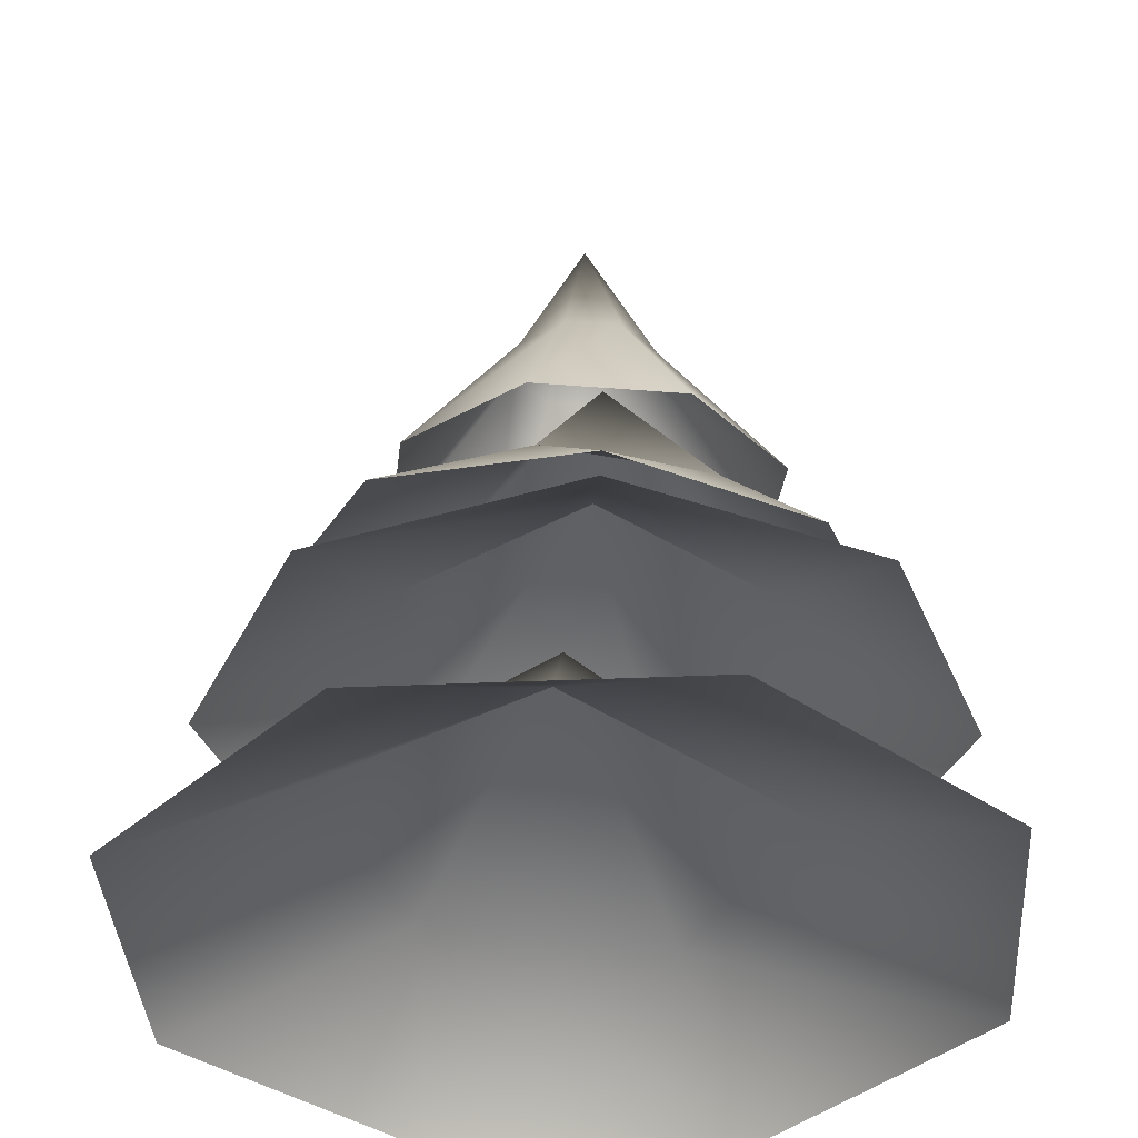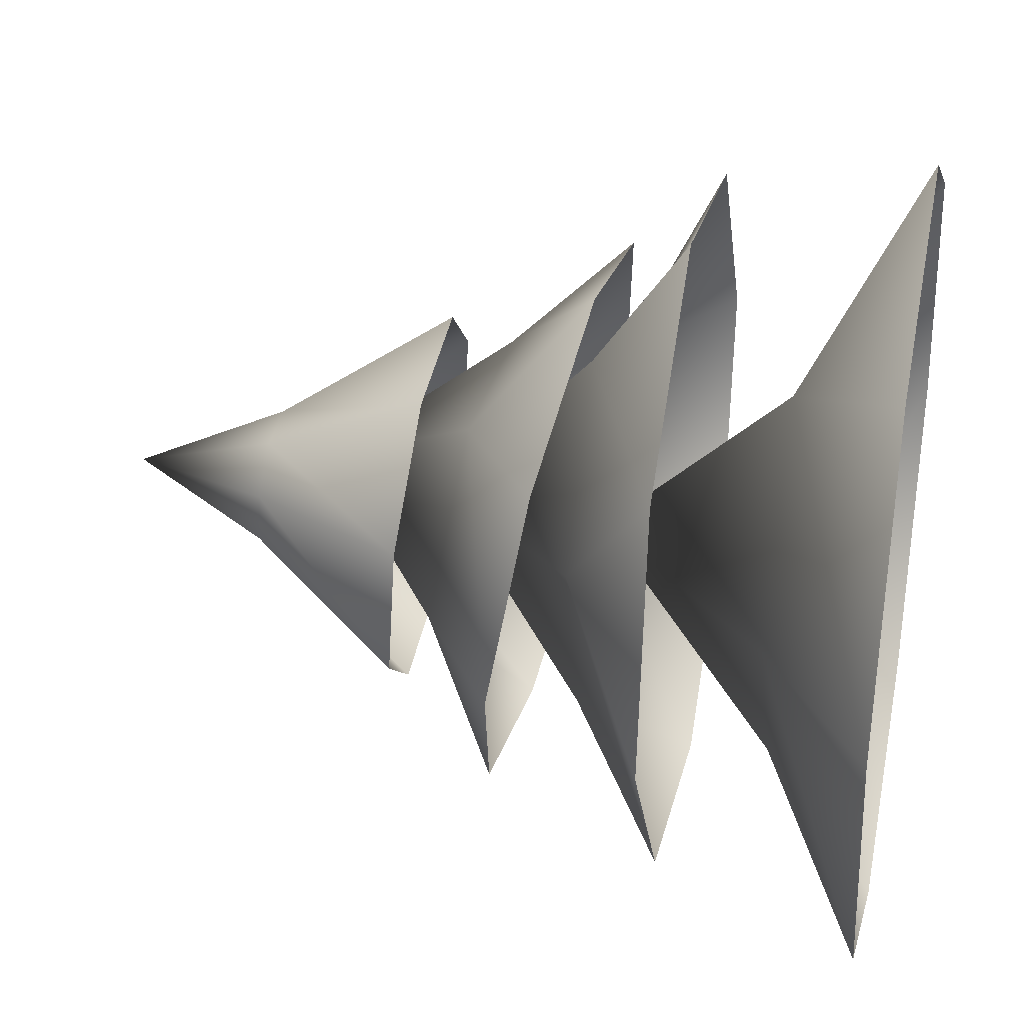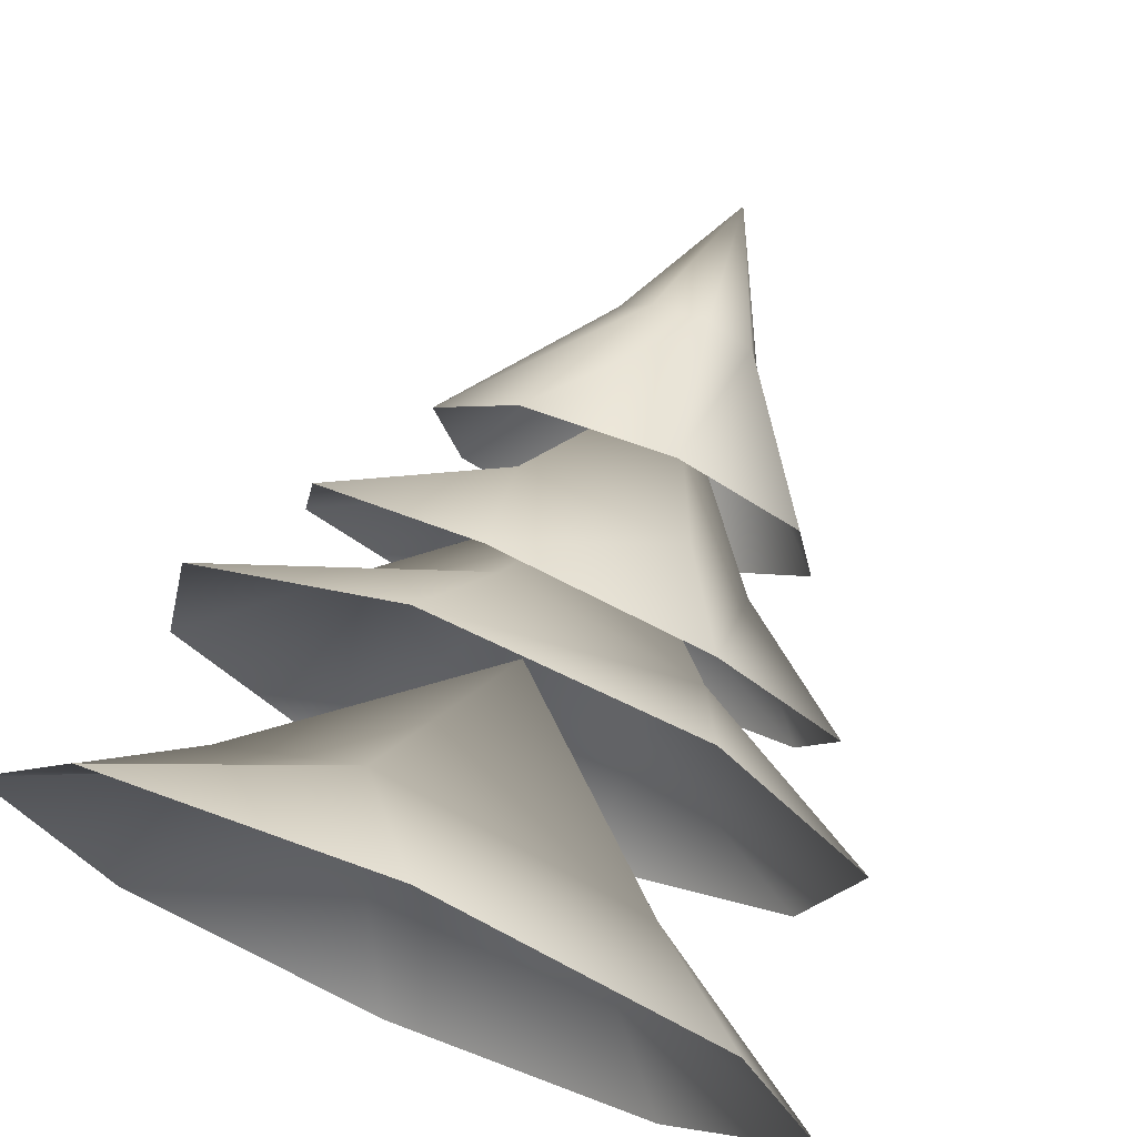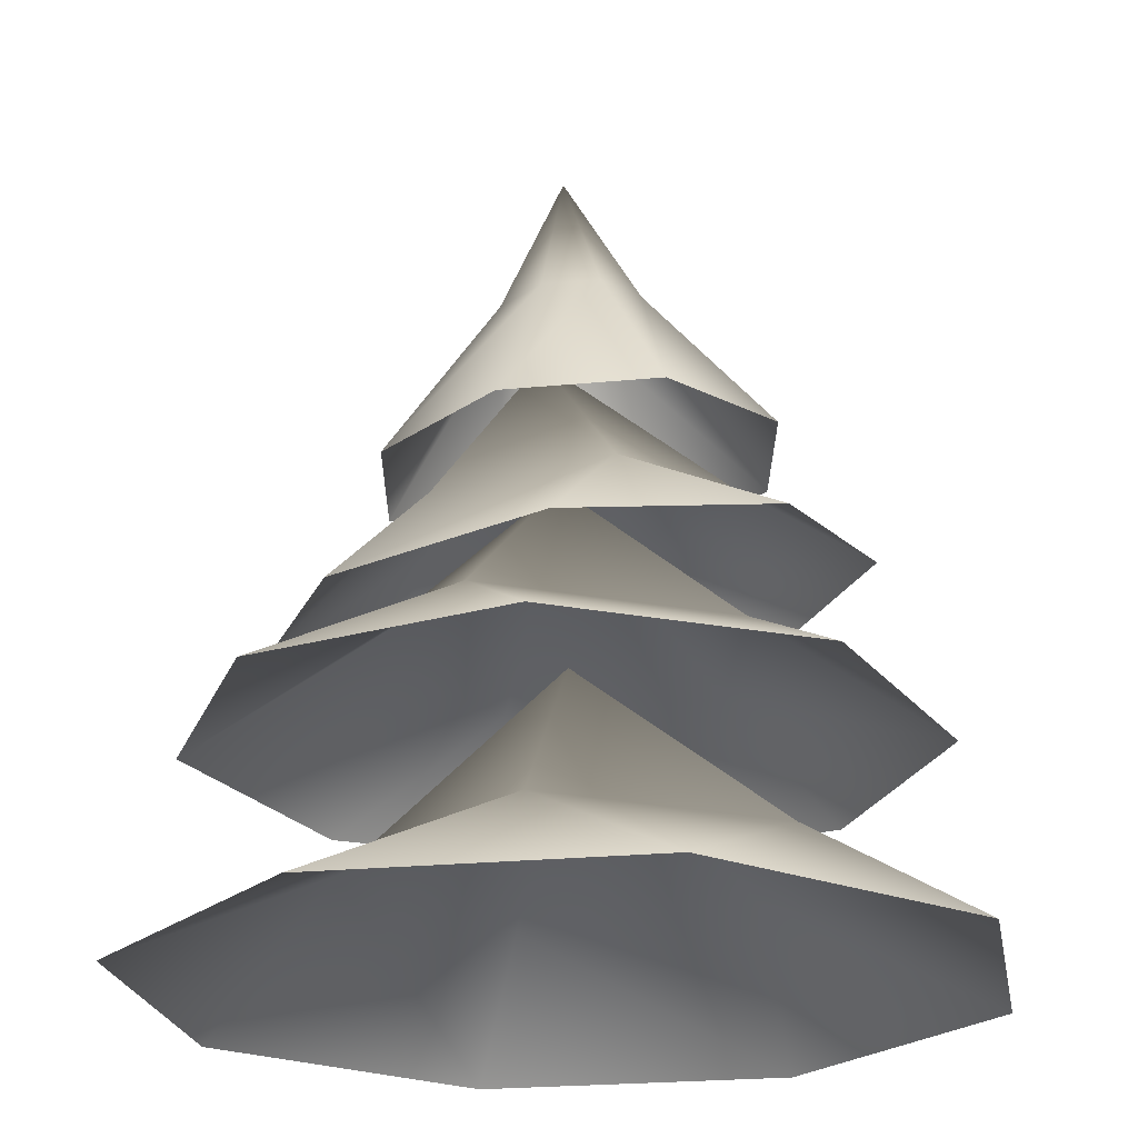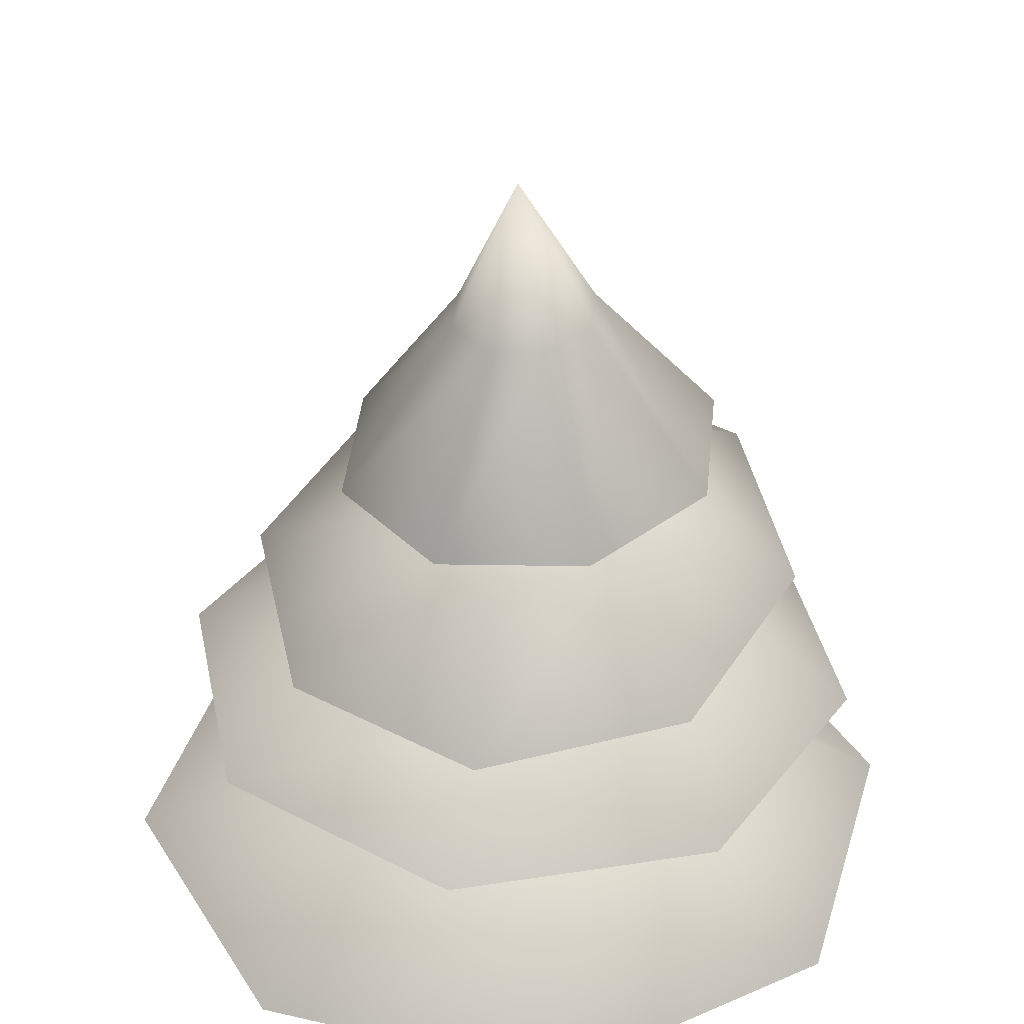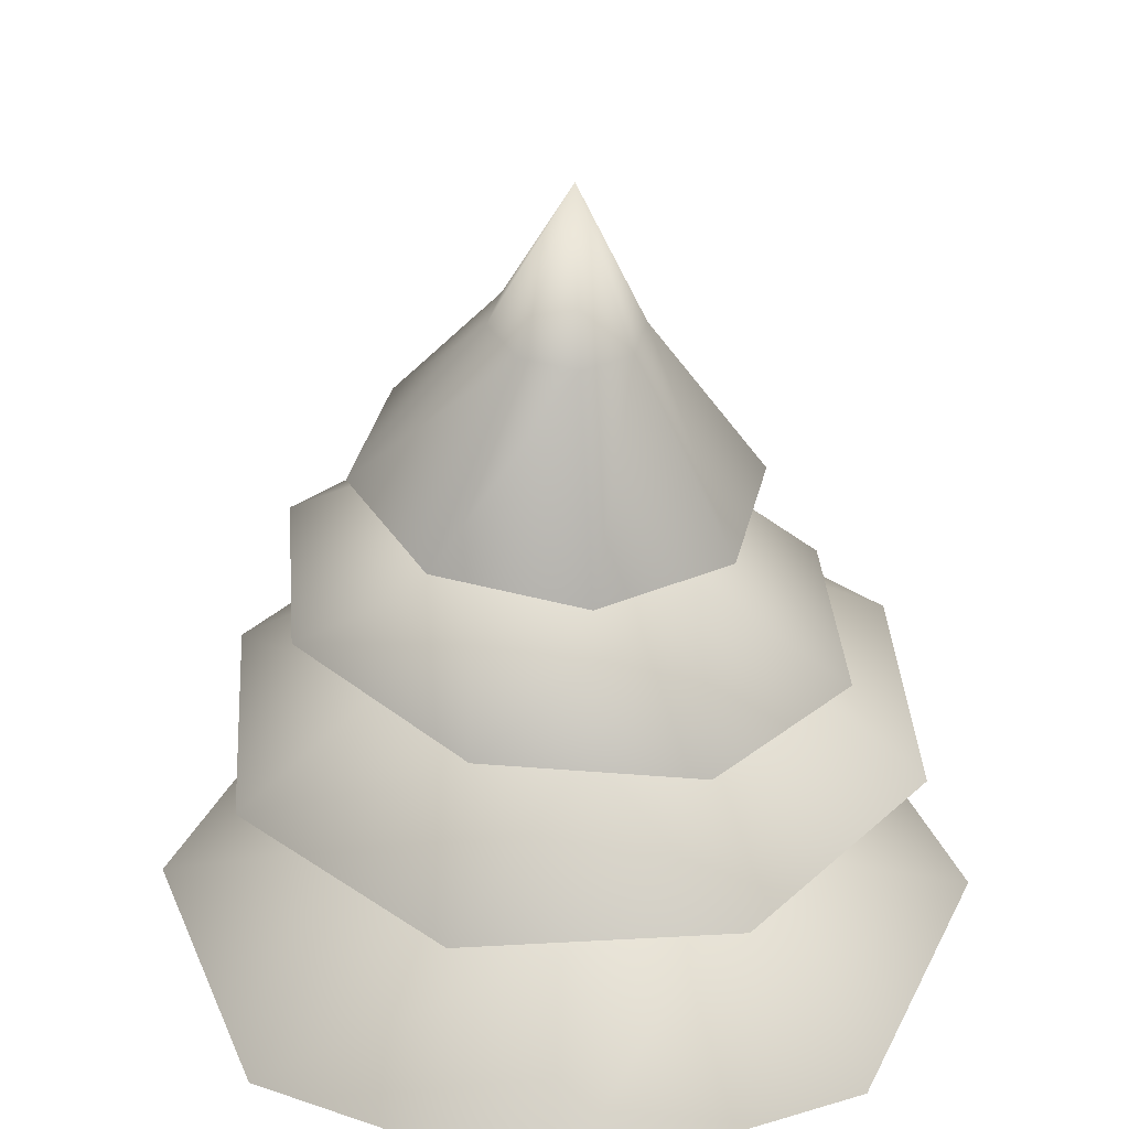
<metadata>
{"format":"obj","ext":"obj","renderer":"f3d","projection":"perspective","resolution":1024,"background":"white","views":[{"elev":-37.7,"azim":-13.6,"up":"+Y"},{"elev":32.1,"azim":-78.6,"up":"+Z"},{"elev":72.1,"azim":22.7,"up":"+Z"},{"elev":-23.0,"azim":82.7,"up":"+Y"},{"elev":37.8,"azim":43.9,"up":"+Y"},{"elev":37.2,"azim":-83.4,"up":"+Y"}]}
</metadata>
<code>
v 0.1095 1.578 0.3661
v 0.03892 1.931 0.142
v 0.1273 1.938 0.07318
v 0.3484 1.599 0.1801
v 0.141 1.948 -0.03793
v 0.3853 1.625 -0.1203
v 0.07192 1.954 -0.1262
v 0.1986 1.641 -0.3589
v -0.03942 1.953 -0.14
v -0.1023 1.638 -0.3961
v -0.1278 1.945 -0.07113
v -0.3412 1.618 -0.21
v -0.1415 1.936 0.03999
v -0.3781 1.592 0.09034
v -0.07242 1.93 0.1283
v -0.1915 1.575 0.329
v -0.003586 2.233 0.01497
v -0.5622 0.6246 0.6367
v -0.1599 0.85 0.4109
v 0.04299 0.6214 0.8243
v 0.3784 0.8471 0.1274
v 0.6035 0.6185 0.529
v 0.7911 0.6175 -0.07618
v 0.2651 0.8477 -0.3582
v 0.4958 0.6191 -0.6367
v -0.233 0.8503 -0.3806
v -0.1094 0.6222 -0.8243
v -0.6699 0.6252 -0.529
v -0.4962 0.8517 0.04285
v -0.8574 0.6262 0.07618
v -0.04383 1.231 6.921e-08
v -0.3161 1.416 -0.4689
v -0.2402 1.557 -0.1452
v -0.5582 1.373 -0.1078
v -0.1586 1.489 0.2622
v -0.4732 1.302 0.3164
v -0.1111 1.246 0.5553
v 0.1836 1.468 0.2808
v 0.3161 1.237 0.4689
v 0.2958 1.513 -0.04162
v 0.5582 1.281 0.1078
v 0.4732 1.351 -0.3164
v 0.06822 1.564 -0.2953
v 0.1111 1.407 -0.5553
v 0.02009 1.826 0.05963
v 0.3821 1.058 0.6121
v 0.3001 1.252 0.224
v 0.6915 1.055 0.1637
v 0.2057 1.249 -0.2906
v 0.5931 1.053 -0.3721
v 0.1447 1.052 -0.6815
v -0.2218 1.25 -0.3223
v -0.3911 1.053 -0.5832
v -0.3682 1.252 0.08065
v -0.7005 1.056 -0.1348
v -0.6022 1.058 0.401
v -0.08831 1.253 0.4054
v -0.1538 1.059 0.7104
v -0.007259 1.579 0.02318
g Tree_conf1_(15)_1775_201
f 1 3 2
f 1 4 3
f 4 5 3
f 4 6 5
f 6 7 5
f 6 8 7
f 8 9 7
f 8 10 9
f 10 11 9
f 10 12 11
f 12 13 11
f 12 14 13
f 14 15 13
f 14 16 15
f 16 2 15
f 16 1 2
f 2 3 17
f 3 5 17
f 5 7 17
f 7 9 17
f 9 11 17
f 11 13 17
f 13 15 17
f 15 2 17
f 18 20 19
f 20 21 19
f 20 22 21
f 22 23 21
f 23 24 21
f 23 25 24
f 25 26 24
f 25 27 26
f 27 28 26
f 28 29 26
f 28 30 29
f 30 19 29
f 30 18 19
f 19 21 31
f 21 24 31
f 24 26 31
f 26 29 31
f 29 19 31
f 32 34 33
f 34 35 33
f 34 36 35
f 36 37 35
f 37 38 35
f 37 39 38
f 39 40 38
f 39 41 40
f 41 42 40
f 42 43 40
f 42 44 43
f 44 33 43
f 44 32 33
f 33 35 45
f 35 38 45
f 38 40 45
f 40 43 45
f 43 33 45
f 46 48 47
f 48 49 47
f 48 50 49
f 50 51 49
f 51 52 49
f 51 53 52
f 53 54 52
f 53 55 54
f 55 56 54
f 56 57 54
f 56 58 57
f 58 47 57
f 58 46 47
f 47 49 59
f 49 52 59
f 52 54 59
f 54 57 59
f 57 47 59

</code>
